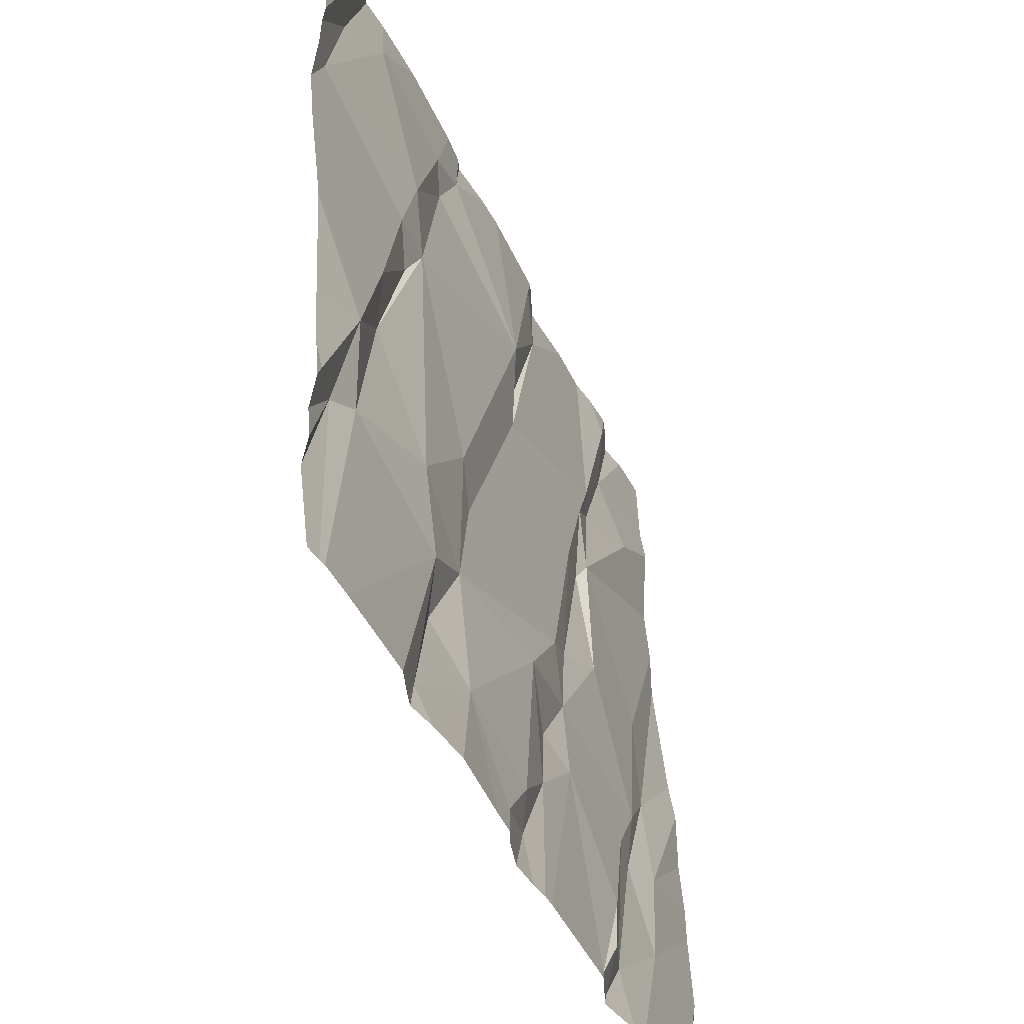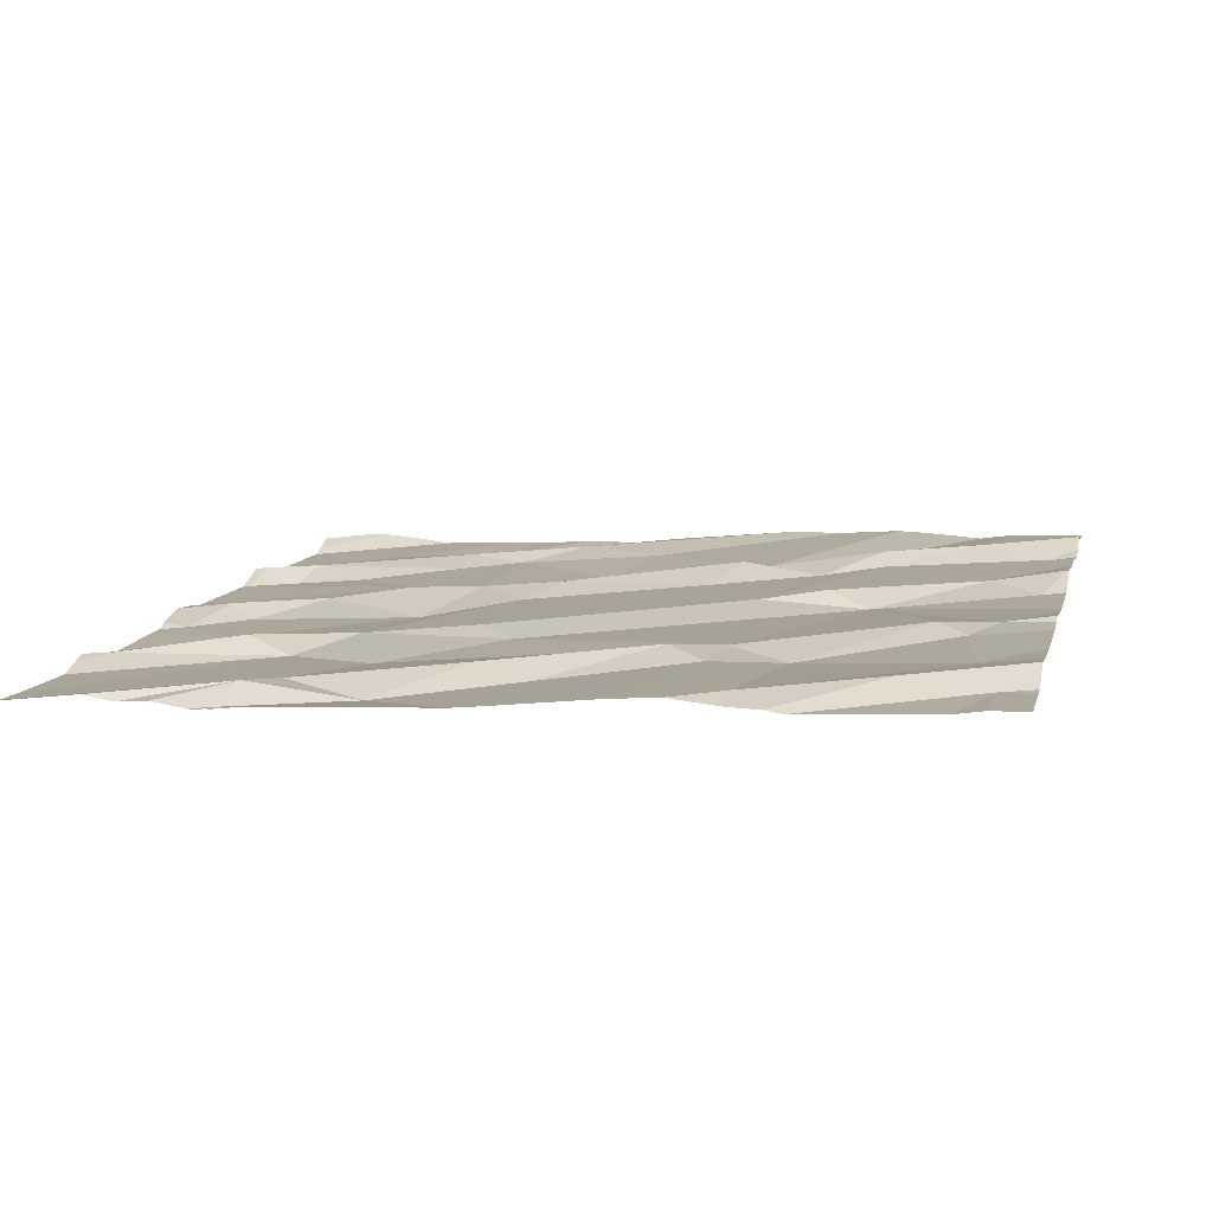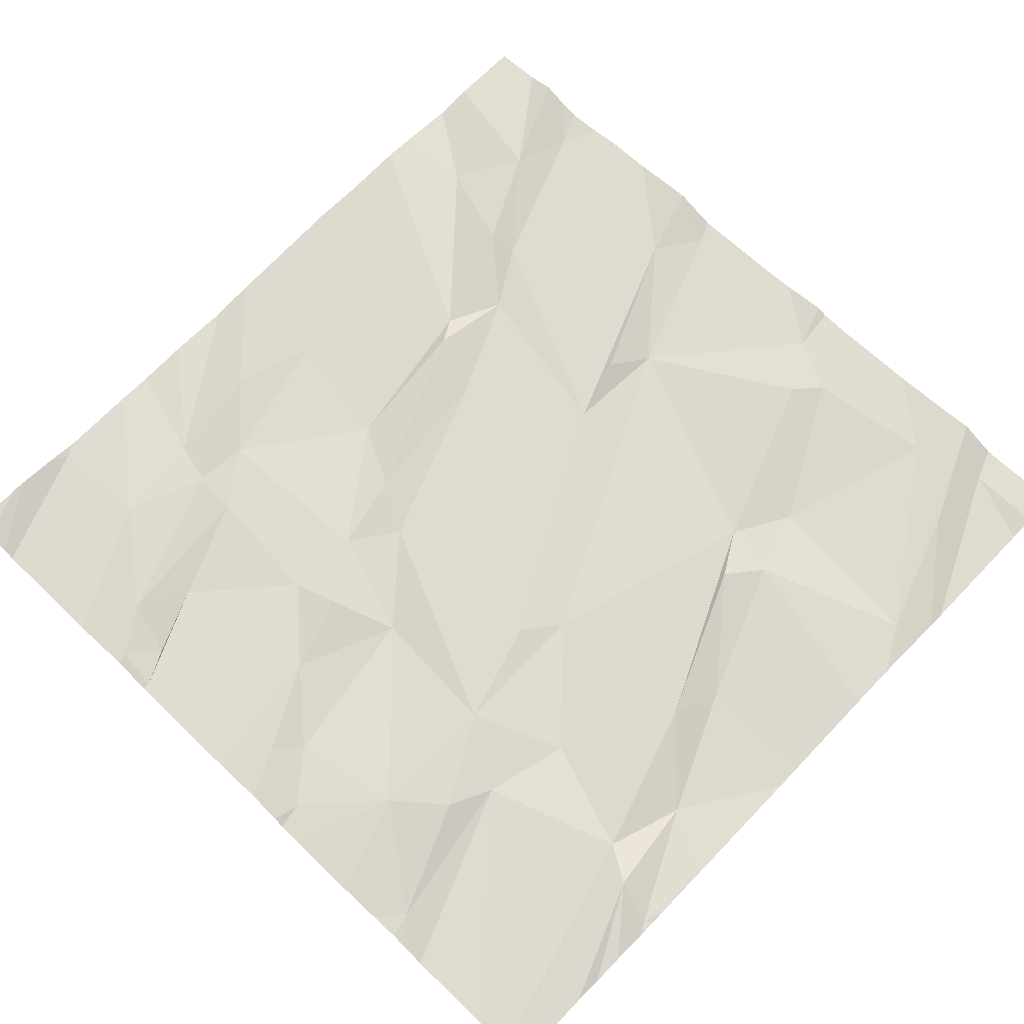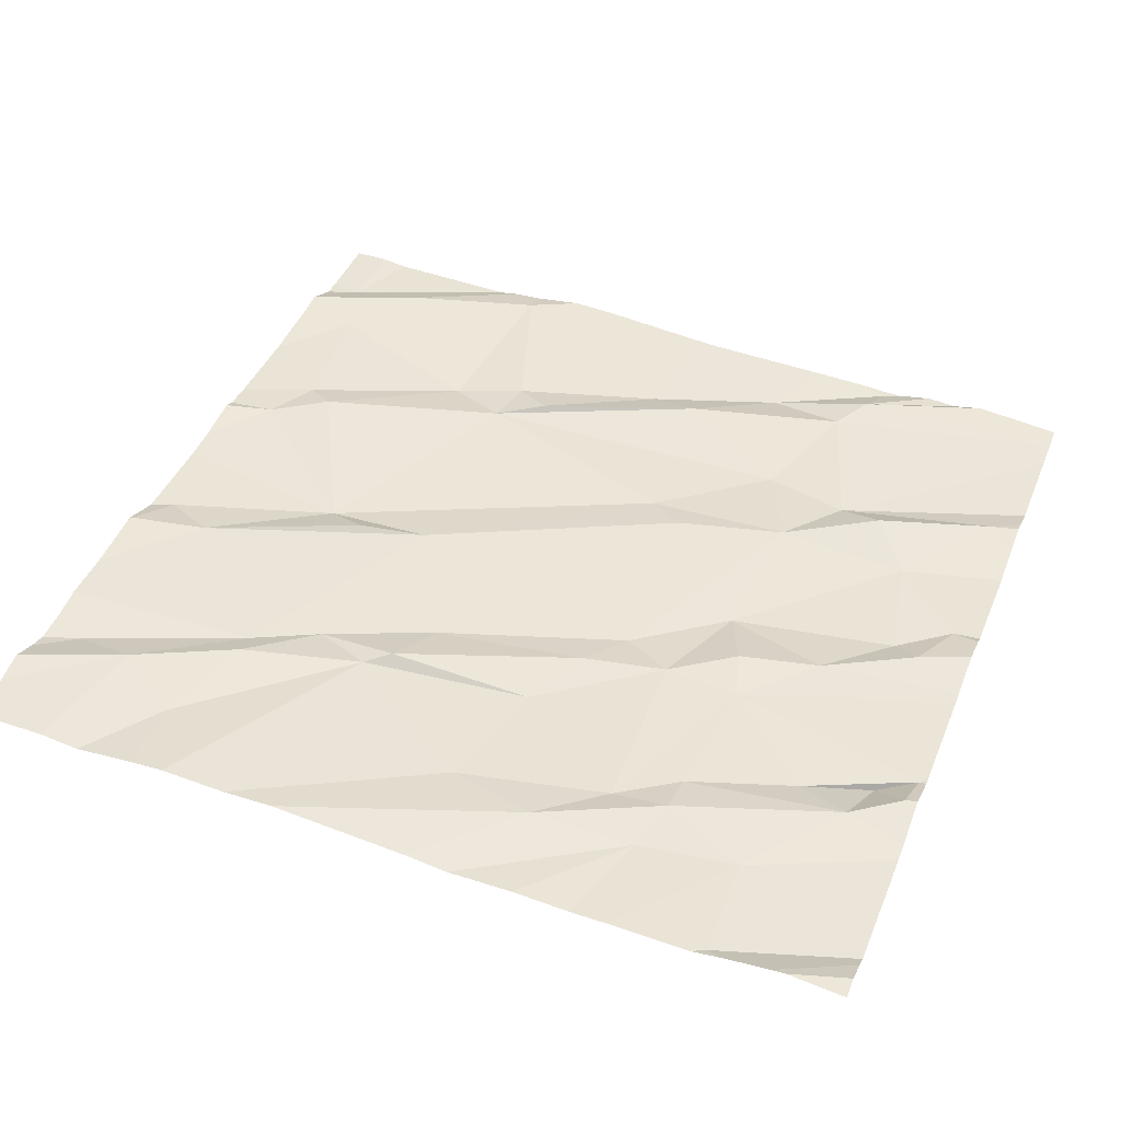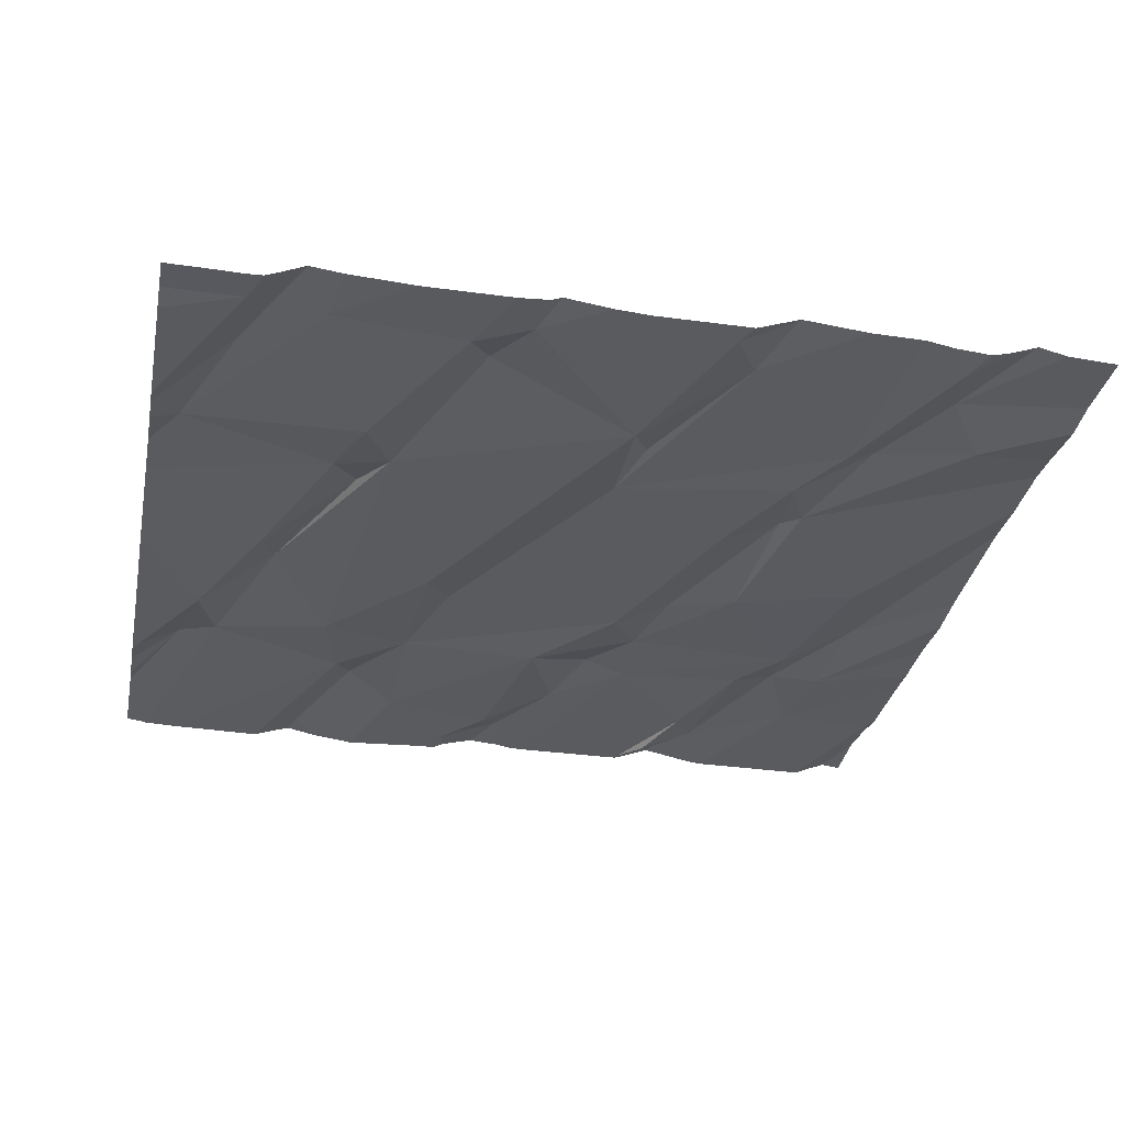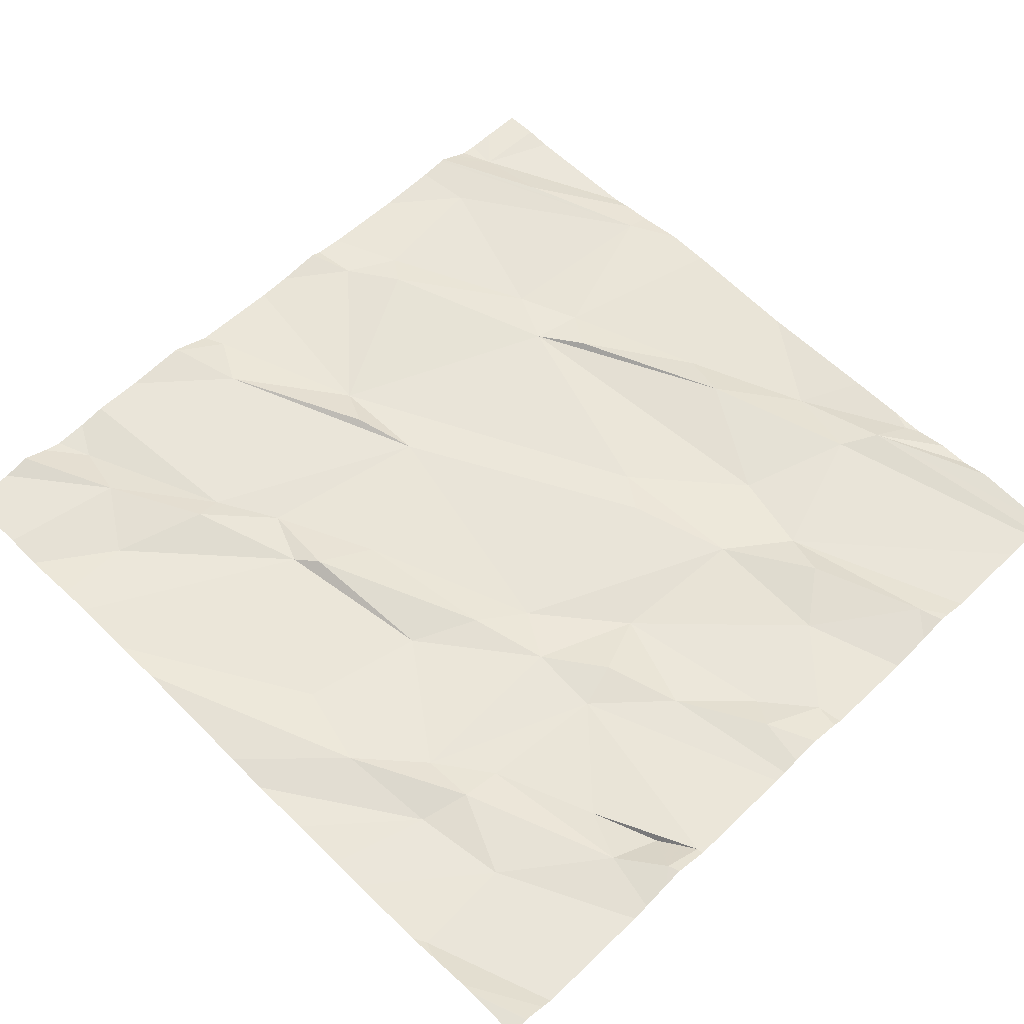
<metadata>
{"format":"obj","ext":"obj","renderer":"f3d","projection":"perspective","resolution":1024,"background":"white","views":[{"elev":-44.3,"azim":112.5,"up":"+Y"},{"elev":10.3,"azim":103.2,"up":"+Z"},{"elev":66.8,"azim":44.1,"up":"+Z"},{"elev":41.0,"azim":-68.8,"up":"+Z"},{"elev":-28.5,"azim":168.8,"up":"+Z"},{"elev":55.9,"azim":-45.0,"up":"+Z"}]}
</metadata>
<code>
v -136.9 257.3 500.6
v -138.6 258.7 500.7
v -138.2 256.8 500.6
v -138.5 258.7 500.7
v -138.3 256.9 500.6
v -138.3 257 500.6
v -136.9 257.7 500.6
v -138.2 256.9 500.6
v -138.3 257.1 500.6
v -137.4 258.7 500.7
v -138.1 258.7 500.7
v -138 258.7 500.7
v -138.8 257.1 500.6
v -138.5 257.1 500.6
v -138.4 258.7 500.7
v -138.4 258.7 500.7
v -137.9 257.1 500.6
v -137.8 256.9 500.6
v -137.2 258.7 500.7
v -138.1 257.3 500.6
v -138.1 258.7 500.7
v -137.8 258.7 500.7
v -137.3 256.9 500.6
v -137.4 257.2 500.6
v -138.3 258.7 500.7
v -137.7 256.9 500.6
v -137.8 257 500.6
v -137.5 257.1 500.6
v -137.4 257.1 500.6
v -138.1 258.7 500.7
v -138.4 256.8 500.6
v -137.8 256.8 500.6
v -138.4 256.8 500.6
v -138.7 256.8 500.6
v -137 257.3 500.6
v -136.9 257.3 500.6
v -138.6 257.3 500.6
v -138.5 257.3 500.7
v -138.4 257.3 500.6
v -138.5 257.4 500.6
v -138.3 257.7 500.6
v -138.1 257.4 500.6
v -138.1 257.6 500.7
v -138.2 258 500.7
v -138.3 258 500.7
v -138.5 257.8 500.7
v -138 257.6 500.6
v -136.9 257.1 500.6
v -136.9 257.3 500.6
v -136.9 257.2 500.6
v -138.6 257.6 500.7
v -136.9 257.2 500.6
v -138.3 258.1 500.7
v -138 257.3 500.7
v -137.5 257.3 500.6
v -137.9 258.1 500.7
v -137.6 257.6 500.7
v -137.3 257.4 500.6
v -137.2 257.7 500.7
v -137.8 257.4 500.6
v -137.5 257.7 500.6
v -137.4 258.1 500.7
v -137.1 257.8 500.6
v -137 257.5 500.6
v -137.1 257.3 500.6
v -138.1 256.8 500.6
v -137.9 256.8 500.6
v -138.3 256.8 500.6
v -138.3 258.2 500.7
v -138.4 258.3 500.7
v -138.4 258.3 500.7
v -138.6 258.4 500.7
v -136.9 257 500.6
v -138.5 258.5 500.7
v -138.1 258.6 500.7
v -137.9 258.2 500.7
v -137.3 258 500.7
v -137.3 258.3 500.7
v -136.9 258.2 500.7
v -137.3 258.1 500.7
v -137.9 258.3 500.7
v -137.5 258.5 500.7
v -137.2 258.6 500.7
v -138.2 256.8 500.6
v -138.7 256.8 500.6
v -137 258.5 500.7
v -137 258.7 500.7
v -138.4 256.8 500.6
v -138.1 258.7 500.7
v -138.5 258.7 500.7
v -138.1 258.7 500.7
v -138 258.7 500.7
v -137.6 258.6 500.7
v -137.5 258.6 500.7
v -138.3 256.8 500.6
v -138.2 256.8 500.6
v -138.8 257.1 500.6
v -138.8 257 500.6
v -138.8 257 500.6
v -138.6 258.7 500.7
v -138.8 257.4 500.6
v -138.8 257.5 500.6
v -138.8 257.1 500.6
v -138.8 257.3 500.6
v -138.8 258 500.7
v -138.8 257.8 500.7
v -138.8 257.7 500.6
v -138.8 258.2 500.7
v -138.8 258.4 500.7
v -138.8 258.5 500.7
v -138.8 258.3 500.7
v -138.8 258.6 500.7
v -136.9 257.8 500.6
v -136.9 257.3 500.6
v -136.9 257.4 500.6
v -136.9 258.2 500.7
v -136.9 258.1 500.7
v -136.9 258.3 500.7
v -136.9 258 500.7
v -136.9 258.3 500.7
v -136.9 257.8 500.7
v -136.9 258.6 500.7
v -136.9 258.7 500.7
v -137.9 256.8 500.6
v -137.3 256.8 500.6
v -137.3 256.8 500.6
v -137.2 256.8 500.6
v -137.8 256.8 500.6
v -137.7 256.8 500.6
v -137.7 256.8 500.6
v -137.6 256.8 500.6
v -137.4 256.8 500.6
v -137.5 256.8 500.6
v -136.9 256.8 500.6
v -137 256.8 500.6
v -136.9 256.8 500.6
v -136.9 256.8 500.6
v -136.9 256.8 500.6
v -138.7 256.8 500.6
v -138.7 256.8 500.6
v -138.7 256.8 500.6
v -138.8 256.8 500.6
v -137.9 258.7 500.7
v -137.2 258.7 500.7
v -137.2 258.7 500.7
v -137.6 258.7 500.7
v -137.6 258.7 500.7
v -137.6 258.7 500.7
v -137.8 258.7 500.7
v -137.1 258.7 500.7
v -137.1 258.7 500.7
v -137 258.7 500.7
v -138.7 258.7 500.7
v -138.8 258.7 500.7
v -137 258.7 500.7
v -136.9 258.7 500.7
f 96 5 95
f 5 6 88
f 3 8 5
f 150 87 151
f 85 97 139
f 149 93 148
f 3 9 8
f 8 9 6
f 6 5 8
f 127 24 126
f 88 14 31
f 32 17 67
f 20 3 66
f 148 93 147
f 24 23 126
f 147 93 146
f 27 26 28
f 28 26 130
f 26 18 128
f 146 94 10
f 27 18 26
f 27 17 18
f 23 29 28
f 132 28 133
f 145 79 144
f 144 86 87
f 36 35 50
f 126 23 125
f 38 37 14
f 40 38 39
f 38 14 6
f 40 42 41
f 43 41 42
f 6 9 39
f 14 13 33
f 20 9 3
f 39 9 20
f 20 40 39
f 44 45 43
f 40 41 46
f 41 43 45
f 39 38 6
f 125 23 132
f 103 14 104
f 116 79 117
f 42 40 20
f 14 37 101
f 51 40 46
f 115 64 114
f 37 51 106
f 40 51 38
f 53 46 41
f 105 46 108
f 37 38 51
f 47 43 42
f 67 20 124
f 54 42 20
f 56 44 47
f 55 60 28
f 24 29 23
f 42 54 60
f 24 55 29
f 54 20 17
f 60 47 42
f 62 61 58
f 28 29 55
f 63 59 64
f 61 57 55
f 65 24 135
f 55 24 58
f 60 27 28
f 17 27 60
f 60 54 17
f 43 47 44
f 59 58 65
f 55 57 47
f 47 60 55
f 58 61 55
f 56 47 57
f 24 65 58
f 143 92 22
f 124 20 66
f 64 65 35
f 134 65 136
f 64 59 65
f 63 64 7
f 66 3 84
f 35 36 64
f 22 81 93
f 64 36 114
f 44 56 69
f 45 53 41
f 71 70 69
f 53 45 69
f 53 70 72
f 67 17 20
f 108 53 111
f 53 72 109
f 71 74 70
f 45 44 69
f 69 56 71
f 56 75 71
f 70 53 69
f 74 72 70
f 77 62 59
f 56 76 75
f 79 78 80
f 56 57 61
f 62 82 81
f 58 59 62
f 80 77 63
f 56 61 81
f 81 76 56
f 78 79 83
f 59 63 77
f 78 62 80
f 62 77 80
f 82 62 78
f 62 81 61
f 81 75 76
f 86 79 116
f 117 80 119
f 87 86 118
f 80 63 113
f 19 83 79
f 100 90 2
f 75 91 30
f 110 74 112
f 90 71 16
f 11 92 12
f 71 90 74
f 114 36 49
f 92 91 75
f 71 75 25
f 81 82 93
f 92 81 22
f 93 82 94
f 82 78 94
f 79 86 144
f 94 83 10
f 83 94 78
f 92 75 81
f 22 93 149
f 93 94 146
f 19 79 145
f 32 18 17
f 144 87 150
f 31 14 33
f 97 13 103
f 97 98 34
f 113 63 7
f 7 64 115
f 140 99 141
f 10 83 19
f 101 37 102
f 33 13 85
f 1 36 52
f 102 37 107
f 103 13 14
f 34 98 140
f 4 90 15
f 104 14 101
f 49 36 1
f 105 51 46
f 106 51 105
f 107 37 106
f 48 35 73
f 85 13 97
f 108 46 53
f 109 72 110
f 52 36 50
f 50 35 48
f 110 72 74
f 12 92 143
f 111 53 109
f 84 3 96
f 112 74 153
f 137 35 138
f 117 79 80
f 118 86 116
f 68 5 88
f 88 6 14
f 119 80 121
f 120 87 118
f 121 80 113
f 95 5 68
f 122 87 120
f 21 91 89
f 155 123 156
f 123 87 122
f 96 3 5
f 15 90 16
f 128 18 32
f 16 71 25
f 129 26 128
f 130 26 129
f 131 28 130
f 25 75 30
f 30 91 21
f 132 23 28
f 133 28 131
f 134 35 65
f 135 24 127
f 89 91 11
f 136 65 135
f 11 91 92
f 137 73 35
f 138 35 134
f 2 90 4
f 139 97 34
f 140 98 99
f 141 99 142
f 100 74 90
f 151 87 152
f 152 87 155
f 153 74 100
f 154 112 153
f 155 87 123

</code>
